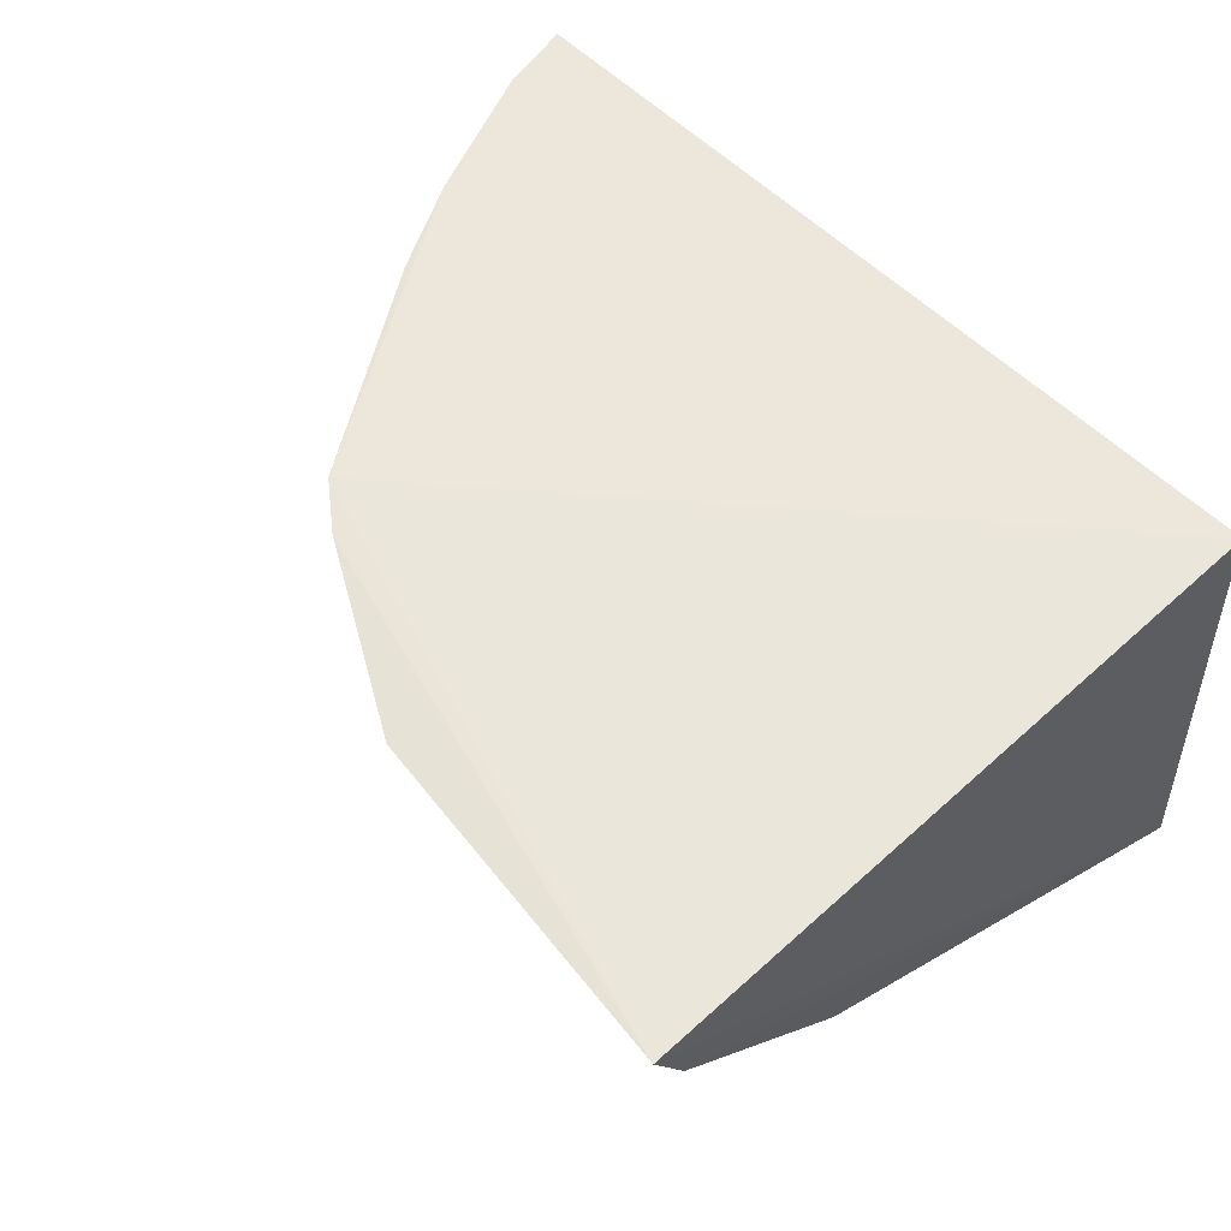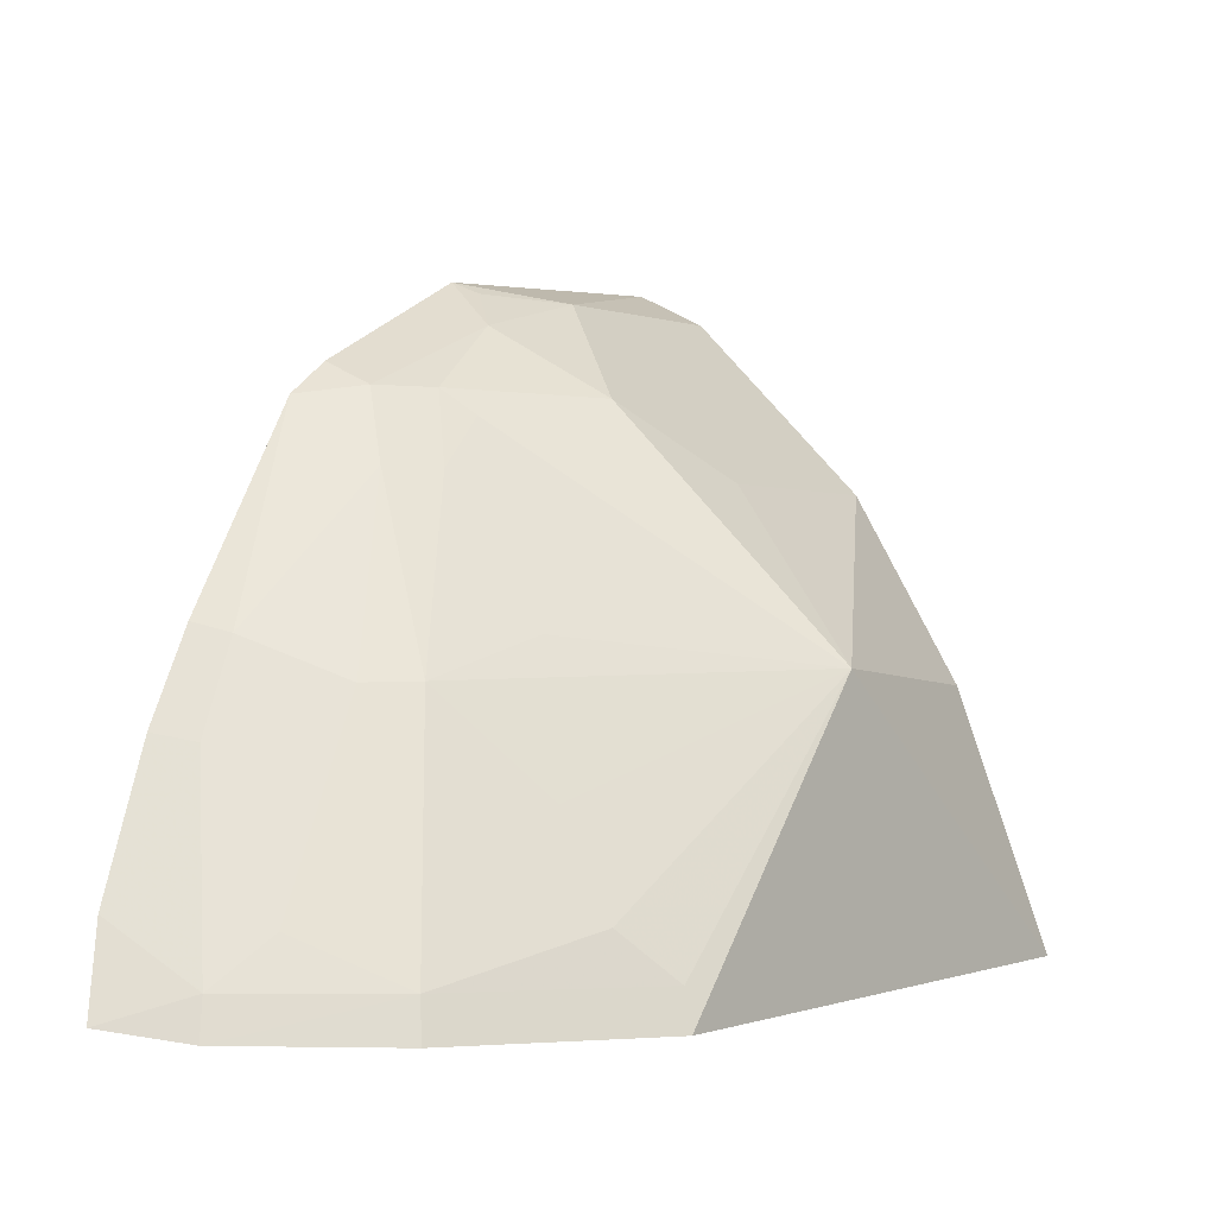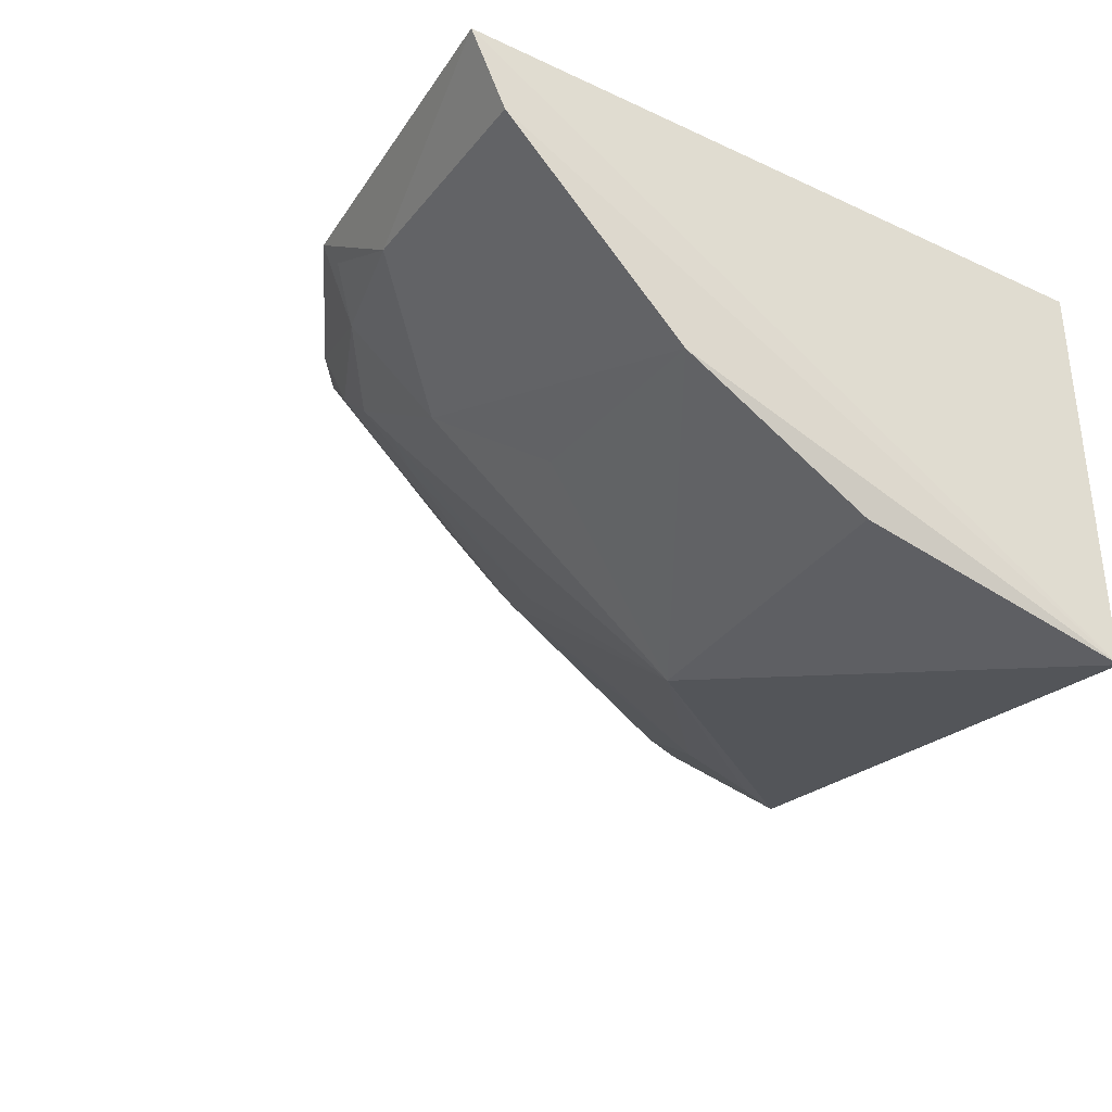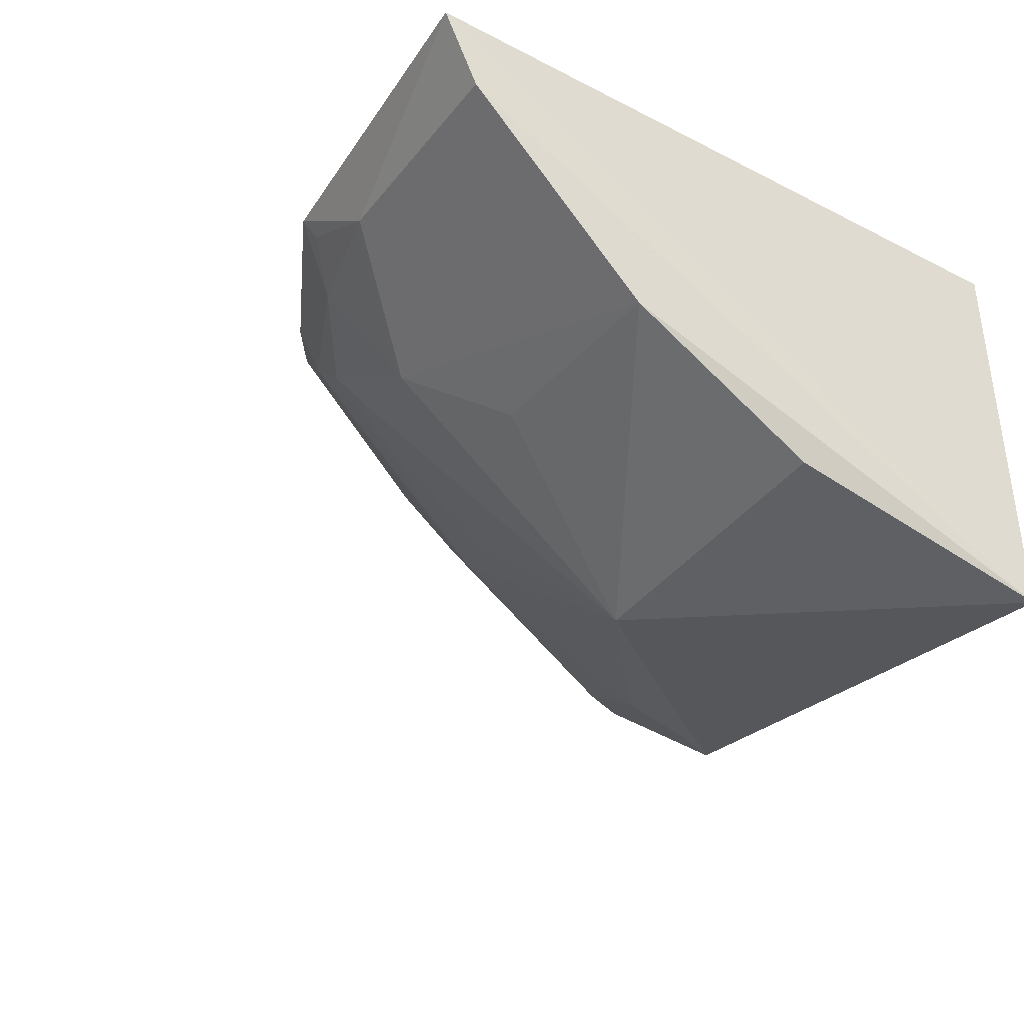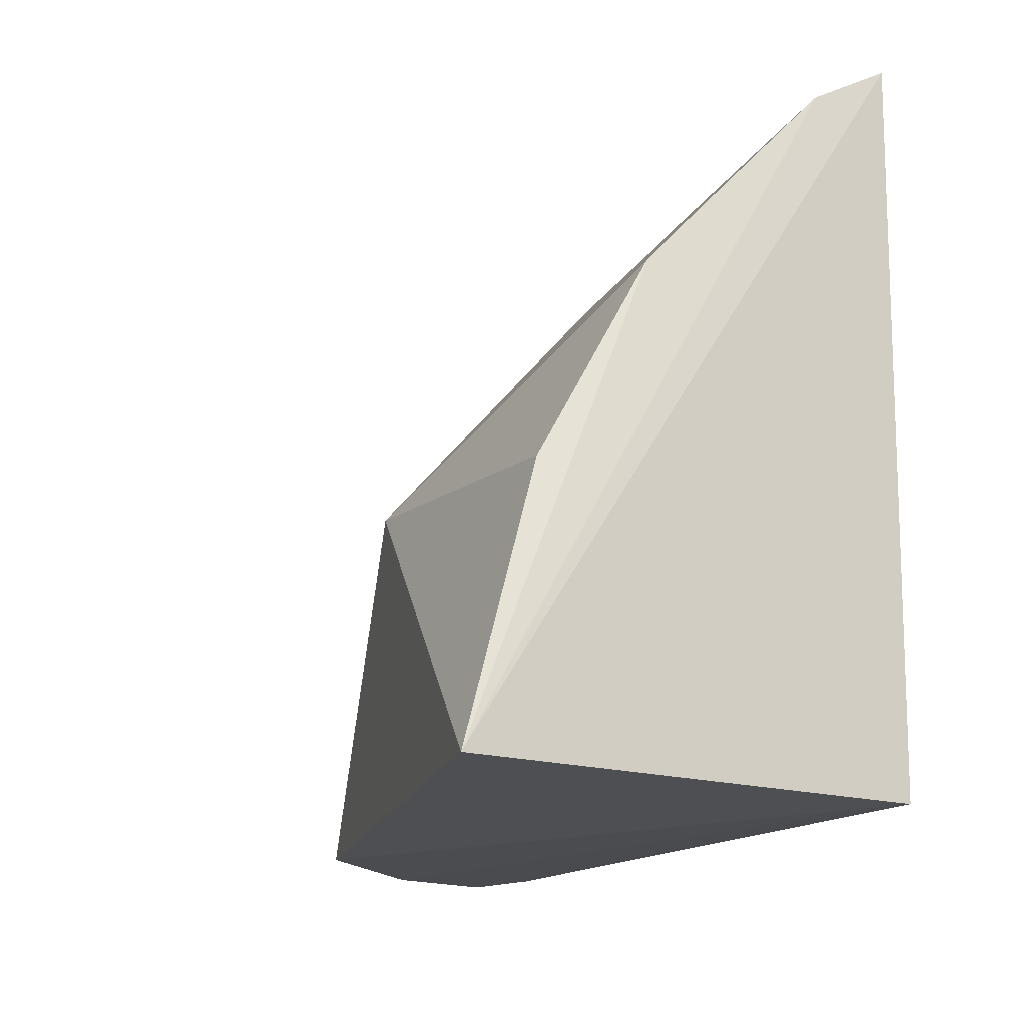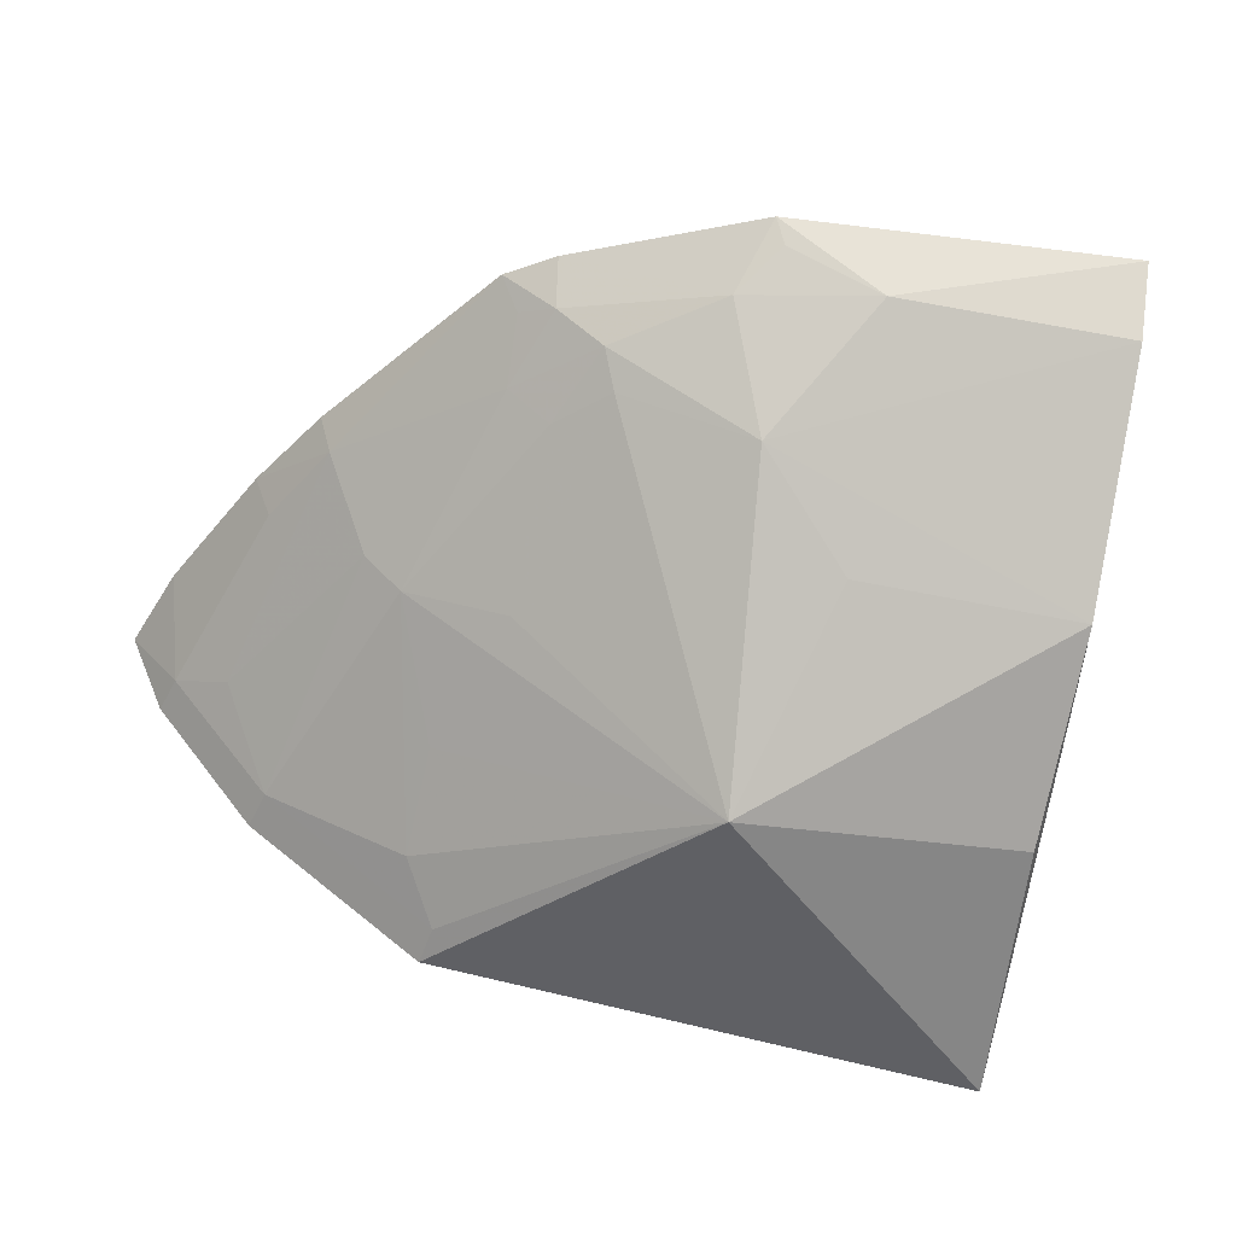
<metadata>
{"format":"obj","ext":"obj","renderer":"f3d","projection":"perspective","resolution":1024,"background":"white","views":[{"elev":55.4,"azim":46.1,"up":"+Y"},{"elev":-3.5,"azim":-58.9,"up":"+Z"},{"elev":-31.7,"azim":56.8,"up":"+Y"},{"elev":-34.7,"azim":55.7,"up":"+Y"},{"elev":-14.1,"azim":66.7,"up":"+Z"},{"elev":-46.0,"azim":-13.4,"up":"+Y"}]}
</metadata>
<code>
v 0.02717 -0.3791 0.2708
v 0.01843 -0.355 0.3497
v -0.1388 -0.3535 0.2602
v -0.1516 -0.2388 0.4243
v 0.01976 -0.2474 0.2652
v -0.07029 -0.3637 0.3517
v 0.01967 -0.2465 0.4757
v -0.2365 -0.2467 0.2647
v -0.1634 -0.2911 0.3469
v 0.01821 -0.3225 0.4078
v -0.05224 -0.2653 0.4606
v -0.2249 -0.2708 0.2609
v -0.2082 -0.2397 0.334
v -0.1227 -0.2666 0.4276
v -0.1482 -0.3366 0.2863
v 0.01886 -0.2685 0.4644
v -0.0834 -0.2438 0.4644
v -0.07932 -0.2949 0.4276
v -0.1929 -0.3112 0.2597
v -0.2277 -0.242 0.2906
v -0.189 -0.2506 0.3589
v -0.1336 -0.3069 0.3595
v -0.1365 -0.254 0.4276
v -0.1372 -0.3504 0.272
v -0.1477 -0.3207 0.3162
v -0.1377 -0.2398 0.4349
v -0.05003 -0.3186 0.4052
v -0.1181 -0.2762 0.4198
v -0.09204 -0.2621 0.4491
v -0.1902 -0.3089 0.272
v -0.2218 -0.2691 0.2726
v -0.193 -0.2396 0.362
v -0.1453 -0.2639 0.4046
v -0.1327 -0.2755 0.4042
v -0.08029 -0.2513 0.4609
v -0.2029 -0.2519 0.3315
v -0.1747 -0.2783 0.3464
v -0.1459 -0.2493 0.4202
v -0.2064 -0.2795 0.2866
f 5 1 3
f 6 1 2
f 6 3 1
f 7 1 5
f 7 5 4
f 10 2 1
f 10 6 2
f 12 8 5
f 13 4 5
f 16 10 1
f 16 1 7
f 16 7 11
f 17 11 7
f 18 16 11
f 18 10 16
f 19 12 5
f 19 5 3
f 20 13 5
f 20 5 8
f 22 9 6
f 24 3 6
f 24 6 15
f 25 15 6
f 25 6 9
f 25 9 15
f 26 17 7
f 26 7 4
f 26 4 23
f 27 18 6
f 27 6 10
f 27 10 18
f 28 18 14
f 28 6 18
f 28 22 6
f 29 14 18
f 29 23 14
f 29 26 23
f 29 17 26
f 29 18 11
f 30 15 9
f 30 12 19
f 30 24 15
f 30 19 3
f 30 3 24
f 31 20 8
f 31 8 12
f 31 12 30
f 32 21 4
f 32 4 13
f 32 13 21
f 33 14 23
f 34 28 14
f 34 9 22
f 34 22 28
f 34 33 9
f 34 14 33
f 35 29 11
f 35 11 17
f 35 17 29
f 36 31 21
f 36 21 13
f 36 13 20
f 36 20 31
f 37 30 9
f 37 33 21
f 37 9 33
f 38 33 23
f 38 23 4
f 38 4 21
f 38 21 33
f 39 31 30
f 39 30 37
f 39 37 21
f 39 21 31

</code>
